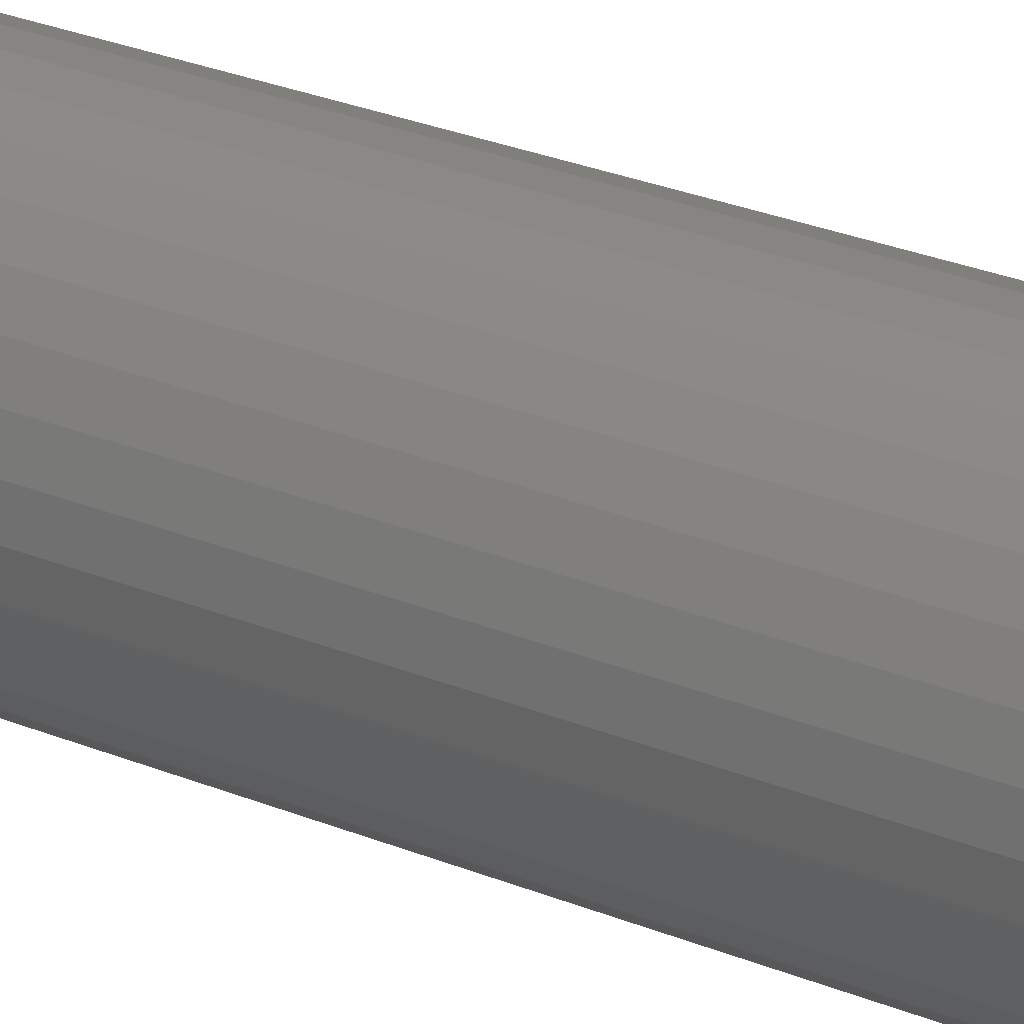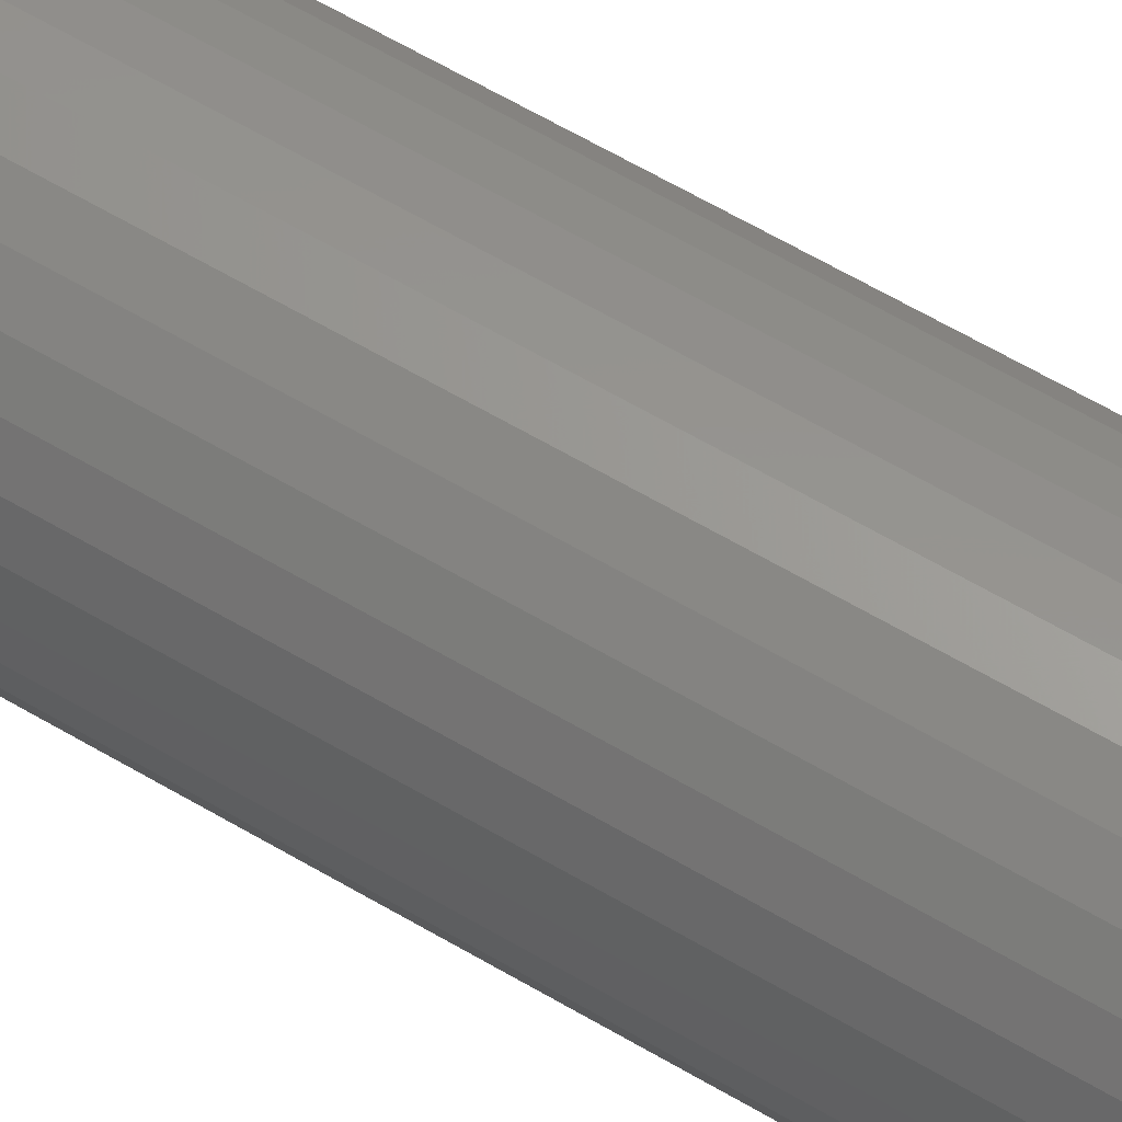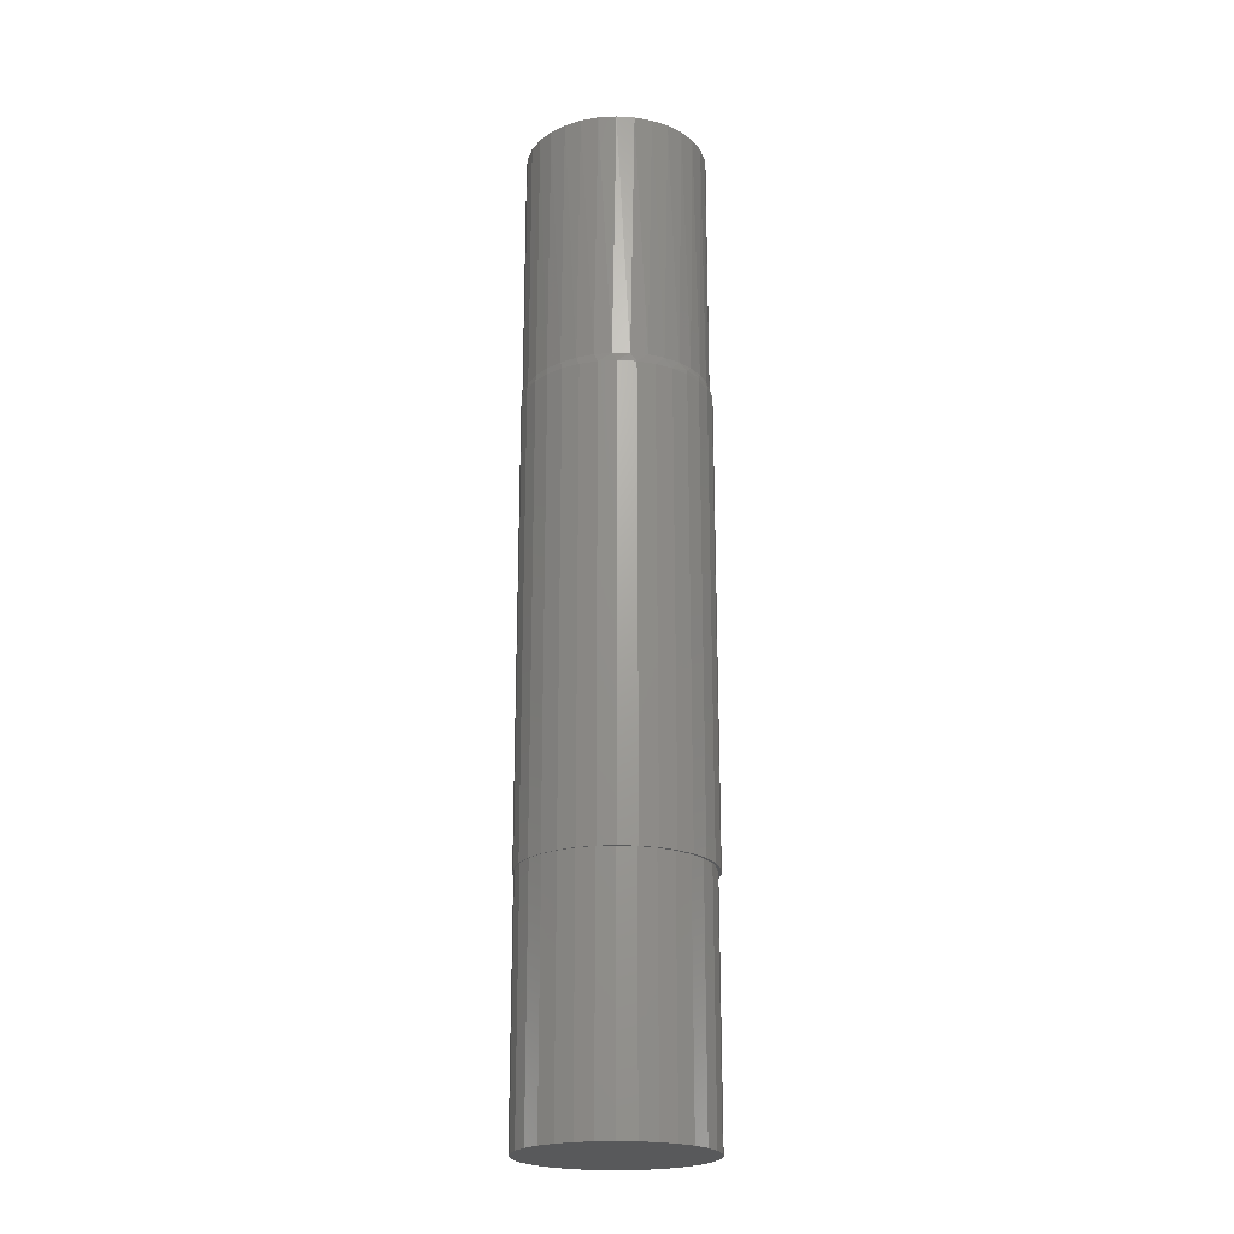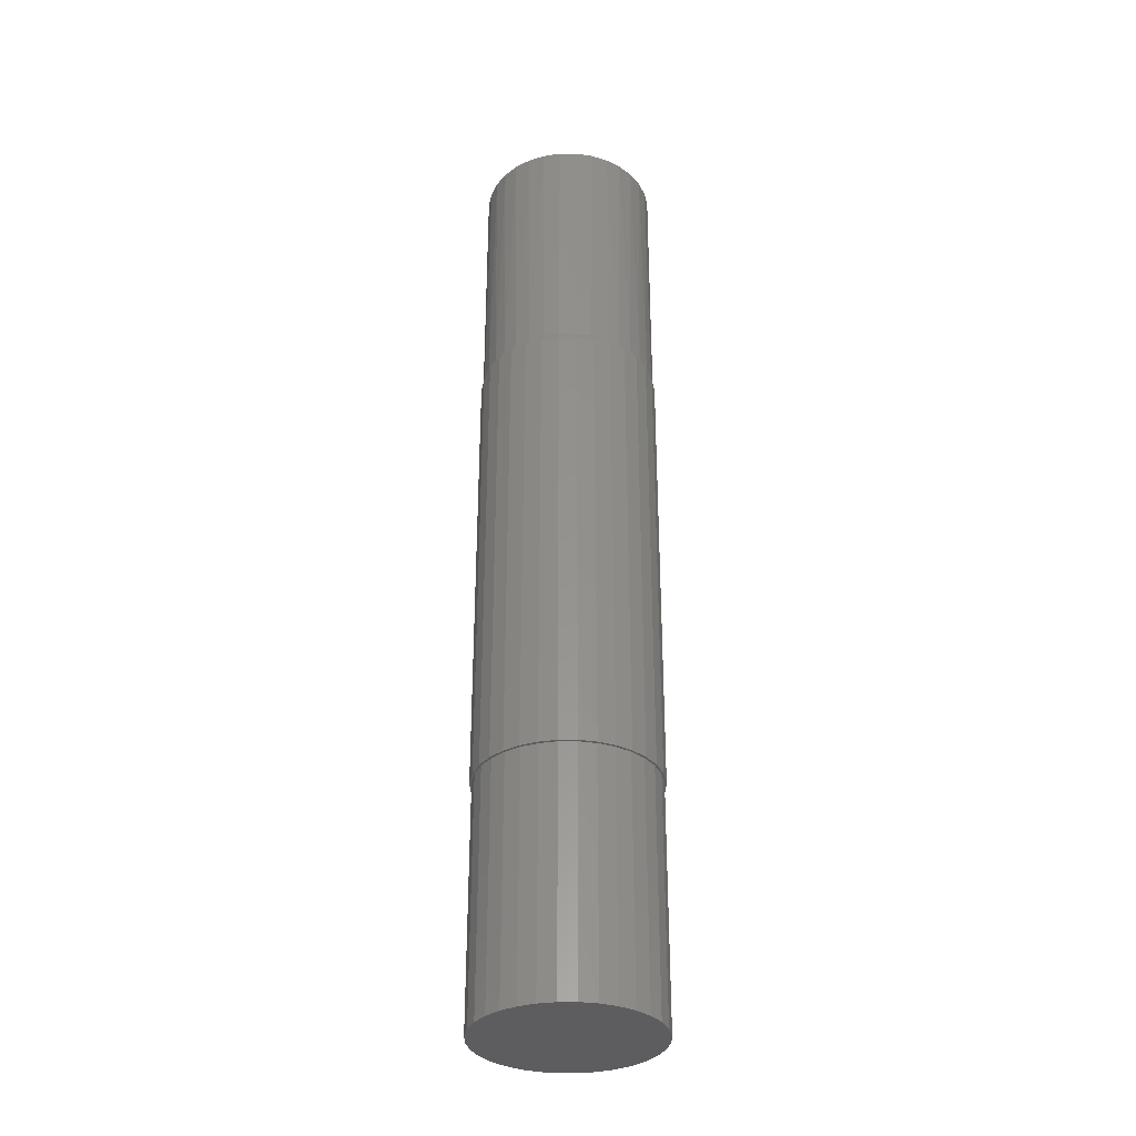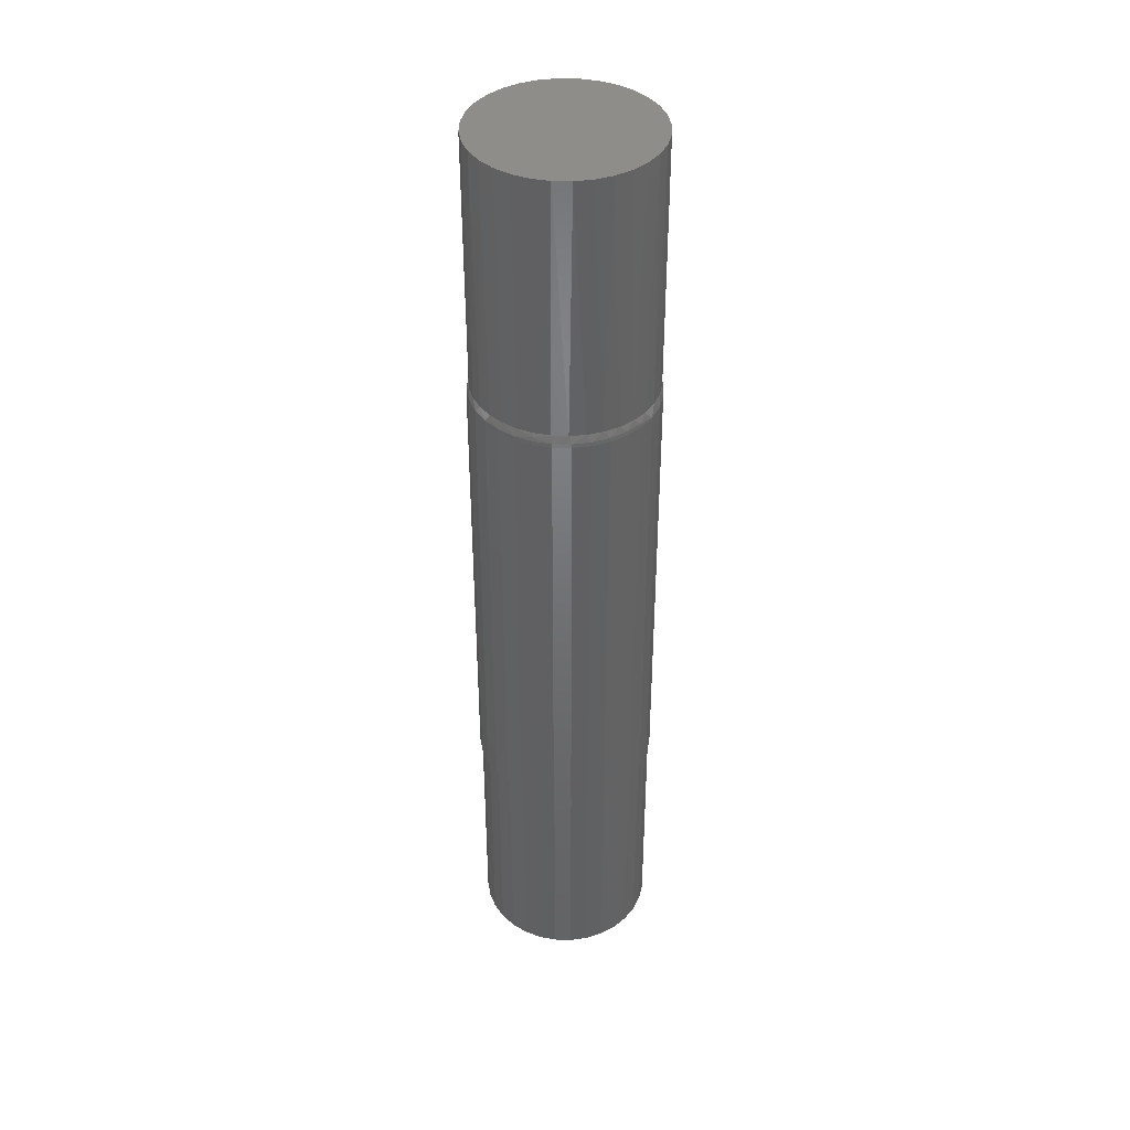
<metadata>
{"format":"stl","ext":"stl","renderer":"f3d","projection":"perspective","resolution":1024,"background":"white","views":[{"elev":25.0,"azim":124.7,"up":"+Z"},{"elev":61.3,"azim":121.2,"up":"+Z"},{"elev":-21.9,"azim":-22.7,"up":"+Y"},{"elev":-33.1,"azim":95.8,"up":"+Y"},{"elev":40.8,"azim":108.6,"up":"+Y"}]}
</metadata>
<code>
# stl→obj: 209 verts, 414 faces
v -0.1377 -0.375 1.686e-17
v -0.1377 -0.75 1.686e-17
v -0.135 -0.375 0.02715
v -0.135 -0.75 0.02715
v -0.1271 -0.375 0.05325
v -0.1271 -0.75 0.05325
v -0.1142 -0.375 0.0773
v -0.1142 -0.75 0.0773
v -0.09691 -0.375 0.09839
v -0.09691 -0.75 0.09839
v -0.07582 -0.375 0.1157
v -0.07582 -0.75 0.1157
v -0.05177 -0.375 0.1286
v -0.05177 -0.75 0.1286
v -0.02567 -0.375 0.1365
v -0.02567 -0.75 0.1365
v 0.00148 -0.375 0.1391
v 0.00148 -0.75 0.1391
v 0.02863 -0.375 0.1365
v 0.02863 -0.75 0.1365
v 0.05473 -0.375 0.1286
v 0.05473 -0.75 0.1286
v 0.07878 -0.375 0.1157
v 0.07878 -0.75 0.1157
v 0.09987 -0.375 0.09839
v 0.09987 -0.75 0.09839
v 0.1172 -0.375 0.0773
v 0.1172 -0.75 0.0773
v 0.13 -0.375 0.05325
v 0.13 -0.75 0.05325
v 0.138 -0.375 0.02715
v 0.138 -0.75 0.02715
v 0.1406 -0.375 -1.722e-17
v 0.1406 -0.75 -1.722e-17
v -0.135 0.75 0.02715
v -0.1279 0.3469 0.05112
v -0.1271 0.75 0.05325
v -0.116 0.3474 0.0745
v -0.1142 0.75 0.0773
v -0.09994 0.3479 0.09527
v -0.09691 0.75 0.09839
v -0.0802 0.3485 0.1127
v -0.07582 0.75 0.1157
v -0.05755 0.3492 0.126
v -0.05177 0.75 0.1286
v -0.03285 0.3499 0.1348
v -0.02567 0.75 0.1365
v -0.007017 0.3506 0.1389
v 0.00148 0.75 0.1391
v 0.01902 0.3513 0.138
v 0.02863 0.75 0.1365
v 0.04438 0.3519 0.1324
v 0.05473 0.75 0.1286
v 0.06737 0.3524 0.1226
v 0.07878 0.75 0.1157
v 0.08822 0.3529 0.1088
v 0.09987 0.75 0.09839
v 0.1063 0.3533 0.09155
v 0.1172 0.75 0.0773
v 0.1209 0.3536 0.07136
v 0.13 0.75 0.05325
v 0.1318 0.3538 0.04888
v 0.138 0.75 0.02715
v -0.1377 0.75 1.686e-17
v -0.1377 0.3466 1.686e-17
v -0.1352 0.3467 0.02599
v 0.1406 0.354 -1.722e-17
v 0.1406 0.75 -1.722e-17
v 0.1384 0.354 0.02484
v 0.138 -0.375 -0.02715
v 0.138 -0.75 -0.02715
v 0.13 -0.375 -0.05325
v 0.13 -0.75 -0.05325
v 0.1172 -0.375 -0.0773
v 0.1172 -0.75 -0.0773
v 0.09987 -0.375 -0.09839
v 0.09987 -0.75 -0.09839
v 0.07878 -0.375 -0.1157
v 0.07878 -0.75 -0.1157
v 0.05473 -0.375 -0.1286
v 0.05473 -0.75 -0.1286
v 0.02863 -0.375 -0.1365
v 0.02863 -0.75 -0.1365
v 0.00148 -0.375 -0.1391
v 0.00148 -0.75 -0.1391
v -0.02567 -0.375 -0.1365
v -0.02567 -0.75 -0.1365
v -0.05177 -0.375 -0.1286
v -0.05177 -0.75 -0.1286
v -0.07582 -0.375 -0.1157
v -0.07582 -0.75 -0.1157
v -0.09691 -0.375 -0.09839
v -0.09691 -0.75 -0.09839
v -0.1142 -0.375 -0.0773
v -0.1142 -0.75 -0.0773
v -0.1271 -0.375 -0.05325
v -0.1271 -0.75 -0.05325
v -0.135 -0.375 -0.02715
v -0.135 -0.75 -0.02715
v 0.138 0.75 -0.02715
v 0.1318 0.3538 -0.04888
v 0.13 0.75 -0.05325
v 0.1209 0.3536 -0.07136
v 0.1172 0.75 -0.0773
v 0.1063 0.3533 -0.09155
v 0.09987 0.75 -0.09839
v 0.08822 0.3529 -0.1088
v 0.07878 0.75 -0.1157
v 0.06737 0.3524 -0.1226
v 0.05473 0.75 -0.1286
v 0.04438 0.3519 -0.1324
v 0.02863 0.75 -0.1365
v 0.01902 0.3513 -0.138
v 0.00148 0.75 -0.1391
v -0.007017 0.3506 -0.1389
v -0.02567 0.75 -0.1365
v -0.03285 0.3499 -0.1348
v -0.05177 0.75 -0.1286
v -0.05755 0.3492 -0.126
v -0.07582 0.75 -0.1157
v -0.0802 0.3485 -0.1127
v -0.09691 0.75 -0.09839
v -0.09994 0.3479 -0.09527
v -0.1142 0.75 -0.0773
v -0.116 0.3474 -0.0745
v -0.1271 0.75 -0.05325
v -0.1279 0.3469 -0.05112
v -0.135 0.75 -0.02715
v 0.1384 0.354 -0.02484
v -0.1352 0.3467 -0.02599
v 0.002961 -0.375 -0.1421
v 0.03068 -0.375 -0.1394
v -0.02476 -0.375 -0.1394
v 0.002961 -0.375 0.1421
v -0.02476 -0.375 0.1394
v -0.05142 -0.375 0.1313
v -0.07599 -0.375 0.1182
v -0.09752 -0.375 0.1005
v -0.1152 -0.375 0.07895
v -0.1283 -0.375 0.05438
v -0.1364 -0.375 0.02772
v -0.1364 -0.375 -0.02772
v -0.1283 -0.375 -0.05438
v -0.1152 -0.375 -0.07895
v -0.09752 -0.375 -0.1005
v -0.07599 -0.375 -0.1182
v -0.05142 -0.375 -0.1313
v 0.03068 -0.375 0.1394
v 0.05734 -0.375 0.1313
v 0.08191 -0.375 0.1182
v 0.1034 -0.375 0.1005
v 0.1211 -0.375 0.07895
v 0.1342 -0.375 0.05438
v 0.1423 -0.375 0.02772
v 0.1423 -0.375 -0.02772
v 0.1342 -0.375 -0.05438
v 0.1211 -0.375 -0.07895
v 0.1034 -0.375 -0.1005
v 0.08191 -0.375 -0.1182
v 0.05734 -0.375 -0.1313
v 0.1451 -0.375 -6.091e-17
v -0.1391 -0.375 4.351e-17
v -0.1364 0.3359 -0.02772
v -0.1388 0.3413 -2.012e-16
v -0.1283 0.3359 -0.05438
v -0.1152 0.3359 -0.07895
v -0.09752 0.3359 -0.1005
v -0.07599 0.3359 -0.1182
v -0.05142 0.3359 -0.1313
v -0.02476 0.3359 -0.1394
v 0.002961 0.3359 -0.1421
v 0.03068 0.3359 -0.1394
v 0.05715 0.3422 -0.1308
v 0.08163 0.3422 -0.1177
v 0.1031 0.3422 -0.1001
v 0.1207 0.3422 -0.07867
v 0.1338 0.3422 -0.05419
v 0.1418 0.3422 -0.02763
v 0.1431 0.3483 -1.388e-17
v 0.1446 0.3422 -1.388e-17
v -0.1391 0.3359 4.351e-17
v 0.1451 0.3359 -3.481e-16
v 0.1423 0.3359 -0.02772
v 0.1342 0.3359 -0.05438
v 0.1211 0.3359 -0.07895
v 0.1034 0.3359 -0.1005
v 0.08191 0.3359 -0.1182
v 0.05734 0.3359 -0.1313
v 0.1338 0.3422 0.05419
v 0.1418 0.3422 0.02763
v 0.1207 0.3422 0.07867
v 0.1031 0.3422 0.1001
v 0.08163 0.3422 0.1177
v 0.05715 0.3422 0.1308
v 0.002961 0.3359 0.1421
v 0.03068 0.3359 0.1394
v -0.02476 0.3359 0.1394
v -0.05142 0.3359 0.1313
v -0.07599 0.3359 0.1182
v -0.09752 0.3359 0.1005
v -0.1152 0.3359 0.07895
v -0.1283 0.3359 0.05438
v -0.1364 0.3359 0.02772
v 0.1423 0.3359 0.02772
v 0.1342 0.3359 0.05438
v 0.1211 0.3359 0.07895
v 0.1034 0.3359 0.1005
v 0.08191 0.3359 0.1182
v 0.05734 0.3359 0.1313
f 1 2 3
f 3 2 4
f 3 4 5
f 5 4 6
f 5 6 7
f 7 6 8
f 7 8 9
f 9 8 10
f 9 10 11
f 11 10 12
f 11 12 13
f 13 12 14
f 13 14 15
f 15 14 16
f 15 16 17
f 17 16 18
f 17 18 19
f 19 18 20
f 19 20 21
f 21 20 22
f 21 22 23
f 23 22 24
f 23 24 25
f 25 24 26
f 25 26 27
f 27 26 28
f 27 28 29
f 29 28 30
f 29 30 31
f 31 30 32
f 31 32 33
f 33 32 34
f 35 36 37
f 37 36 38
f 37 38 39
f 39 38 40
f 39 40 41
f 41 40 42
f 41 42 43
f 43 42 44
f 43 44 45
f 45 44 46
f 45 46 47
f 47 46 48
f 47 48 49
f 49 48 50
f 49 50 51
f 51 50 52
f 51 52 53
f 53 52 54
f 53 54 55
f 54 56 55
f 57 55 56
f 56 58 57
f 59 57 58
f 58 60 59
f 61 59 60
f 60 62 61
f 63 61 62
f 64 65 35
f 35 65 66
f 35 66 36
f 67 68 69
f 69 68 63
f 69 63 62
f 33 34 70
f 70 34 71
f 70 71 72
f 72 71 73
f 72 73 74
f 74 73 75
f 74 75 76
f 76 75 77
f 76 77 78
f 78 77 79
f 78 79 80
f 80 79 81
f 80 81 82
f 82 81 83
f 82 83 84
f 84 83 85
f 84 85 86
f 86 85 87
f 86 87 88
f 88 87 89
f 88 89 90
f 90 89 91
f 90 91 92
f 92 91 93
f 92 93 94
f 94 93 95
f 94 95 96
f 96 95 97
f 96 97 98
f 98 97 99
f 98 99 1
f 1 99 2
f 100 101 102
f 102 101 103
f 102 103 104
f 104 103 105
f 104 105 106
f 106 105 107
f 106 107 108
f 108 107 109
f 108 109 110
f 109 111 110
f 112 110 111
f 111 113 112
f 114 112 113
f 113 115 114
f 116 114 115
f 115 117 116
f 118 116 117
f 117 119 118
f 120 118 119
f 119 121 120
f 122 120 121
f 121 123 122
f 124 122 123
f 123 125 124
f 126 124 125
f 125 127 126
f 128 126 127
f 68 67 100
f 100 67 129
f 100 129 101
f 65 64 130
f 130 64 128
f 130 128 127
f 131 132 84
f 131 84 133
f 17 134 135
f 15 17 135
f 135 136 15
f 15 136 13
f 13 136 137
f 13 137 11
f 11 137 138
f 11 138 9
f 9 138 139
f 9 139 7
f 7 139 140
f 7 140 5
f 5 140 141
f 5 141 3
f 1 142 98
f 96 98 142
f 142 143 96
f 94 96 143
f 143 144 94
f 92 94 144
f 144 145 92
f 90 92 145
f 145 146 90
f 88 90 146
f 146 147 88
f 86 88 147
f 147 133 86
f 86 133 84
f 134 17 148
f 148 17 19
f 148 19 149
f 19 21 149
f 150 149 21
f 21 23 150
f 151 150 23
f 23 25 151
f 152 151 25
f 25 27 152
f 153 152 27
f 27 29 153
f 153 29 31
f 153 31 154
f 33 154 31
f 155 70 72
f 155 72 156
f 156 72 74
f 156 74 157
f 157 74 76
f 157 76 158
f 158 76 78
f 158 78 159
f 159 78 80
f 159 80 160
f 160 80 82
f 160 82 132
f 132 82 84
f 161 154 33
f 161 33 70
f 161 70 155
f 162 142 1
f 162 1 3
f 162 3 141
f 65 163 164
f 65 130 163
f 127 165 163
f 127 163 130
f 125 166 165
f 125 165 127
f 123 167 166
f 123 166 125
f 121 168 167
f 121 167 123
f 119 169 168
f 119 168 121
f 117 170 169
f 117 169 119
f 115 171 170
f 115 170 117
f 113 172 171
f 113 171 115
f 111 173 172
f 111 172 113
f 109 174 173
f 109 173 111
f 107 175 174
f 107 174 109
f 105 176 175
f 105 175 107
f 103 177 176
f 103 176 105
f 101 178 177
f 101 177 103
f 129 179 178
f 129 178 101
f 179 180 178
f 67 179 129
f 181 164 163
f 180 182 178
f 178 182 183
f 178 183 177
f 177 183 184
f 177 184 176
f 176 184 185
f 176 185 175
f 175 185 186
f 175 186 174
f 174 186 187
f 174 187 173
f 173 187 188
f 173 188 172
f 62 189 190
f 62 190 69
f 60 191 189
f 60 189 62
f 58 192 191
f 58 191 60
f 56 193 192
f 56 192 58
f 54 194 193
f 54 193 56
f 194 54 52
f 50 195 196
f 50 196 52
f 48 197 195
f 48 195 50
f 46 198 197
f 46 197 48
f 44 199 198
f 44 198 46
f 42 200 199
f 42 199 44
f 40 201 200
f 40 200 42
f 38 202 201
f 38 201 40
f 36 203 202
f 36 202 38
f 66 164 203
f 66 203 36
f 181 203 164
f 65 164 66
f 190 180 179
f 190 179 69
f 67 69 179
f 196 194 52
f 182 180 204
f 204 180 190
f 204 190 205
f 205 190 189
f 205 189 206
f 206 189 191
f 206 191 207
f 207 191 192
f 207 192 208
f 208 192 193
f 208 193 209
f 209 193 194
f 209 194 196
f 16 20 18
f 20 16 14
f 20 14 22
f 81 87 83
f 83 87 85
f 22 14 24
f 24 14 12
f 24 12 26
f 26 12 10
f 26 10 28
f 28 10 8
f 28 8 30
f 30 8 6
f 30 6 32
f 32 6 4
f 32 4 34
f 34 4 2
f 34 2 71
f 71 2 99
f 71 99 73
f 73 99 97
f 73 97 75
f 75 97 95
f 75 95 77
f 77 95 93
f 77 93 79
f 79 93 91
f 79 91 81
f 81 91 89
f 81 89 87
f 49 51 47
f 45 47 51
f 53 45 51
f 112 116 110
f 114 116 112
f 116 118 110
f 110 118 120
f 110 120 108
f 108 120 122
f 108 122 106
f 106 122 124
f 106 124 104
f 104 124 126
f 104 126 102
f 102 126 128
f 102 128 100
f 100 128 64
f 100 64 68
f 68 64 35
f 68 35 63
f 63 35 37
f 63 37 61
f 61 37 39
f 61 39 59
f 59 39 41
f 59 41 57
f 57 41 43
f 57 43 55
f 55 43 45
f 55 45 53
f 182 161 183
f 183 161 155
f 183 155 184
f 184 155 156
f 184 156 185
f 185 156 157
f 185 157 186
f 186 157 158
f 186 158 187
f 187 158 159
f 187 159 188
f 188 159 160
f 188 160 172
f 172 160 132
f 172 132 171
f 171 132 131
f 171 131 170
f 170 131 133
f 170 133 169
f 169 133 147
f 169 147 168
f 168 147 146
f 168 146 167
f 167 146 145
f 167 145 166
f 166 145 144
f 166 144 165
f 165 144 143
f 165 143 163
f 163 143 142
f 163 142 181
f 181 142 162
f 181 162 203
f 203 162 141
f 203 141 202
f 202 141 140
f 202 140 201
f 201 140 139
f 201 139 200
f 200 139 138
f 200 138 199
f 199 138 137
f 199 137 198
f 198 137 136
f 198 136 197
f 197 136 135
f 197 135 195
f 195 135 134
f 195 134 196
f 196 134 148
f 196 148 209
f 209 148 149
f 209 149 208
f 208 149 150
f 208 150 207
f 207 150 151
f 207 151 206
f 206 151 152
f 206 152 205
f 205 152 153
f 205 153 204
f 204 153 154
f 204 154 182
f 182 154 161

</code>
